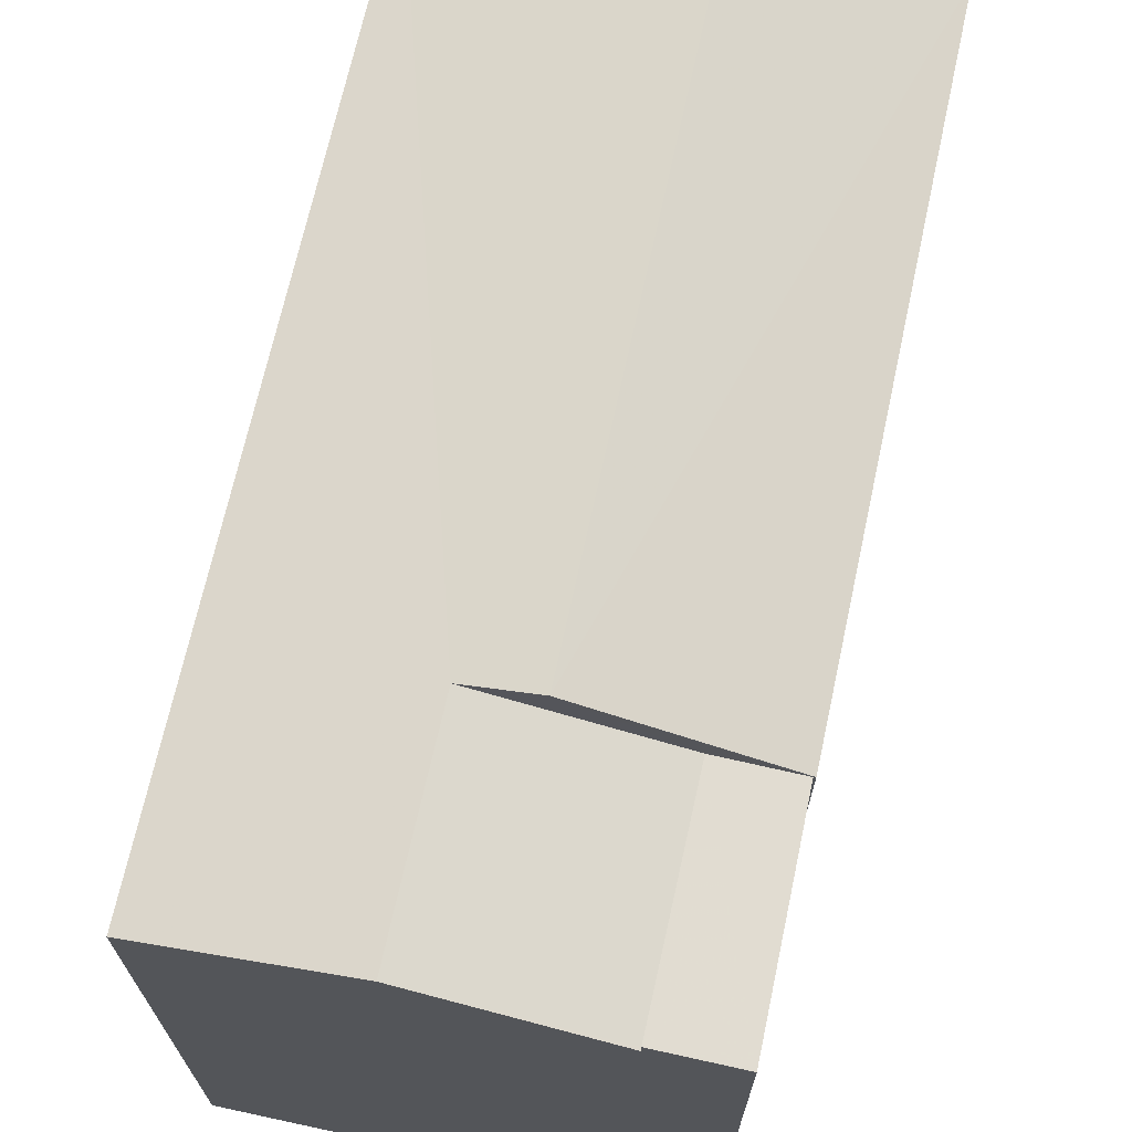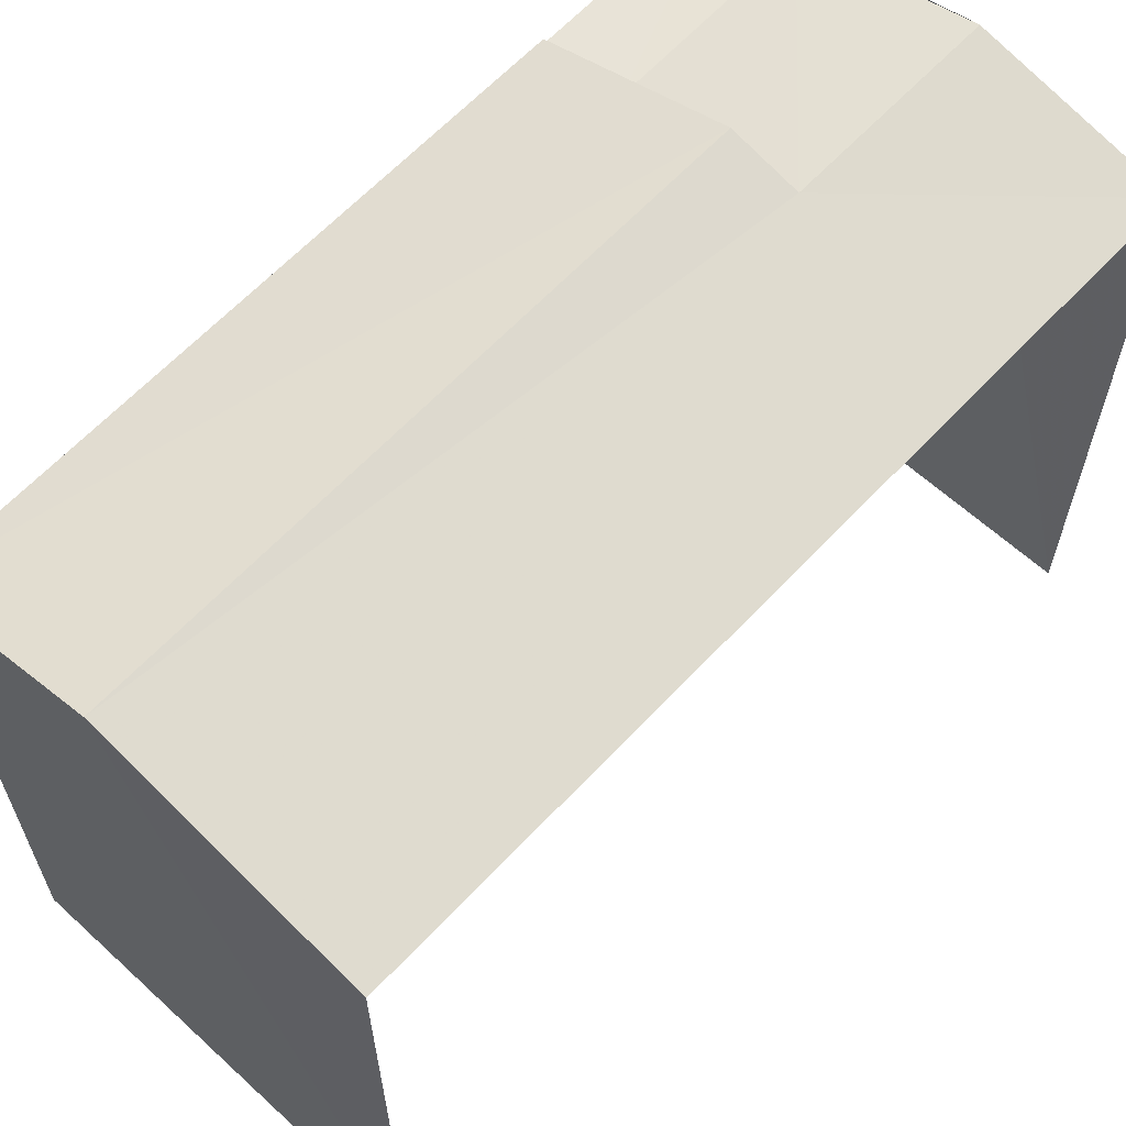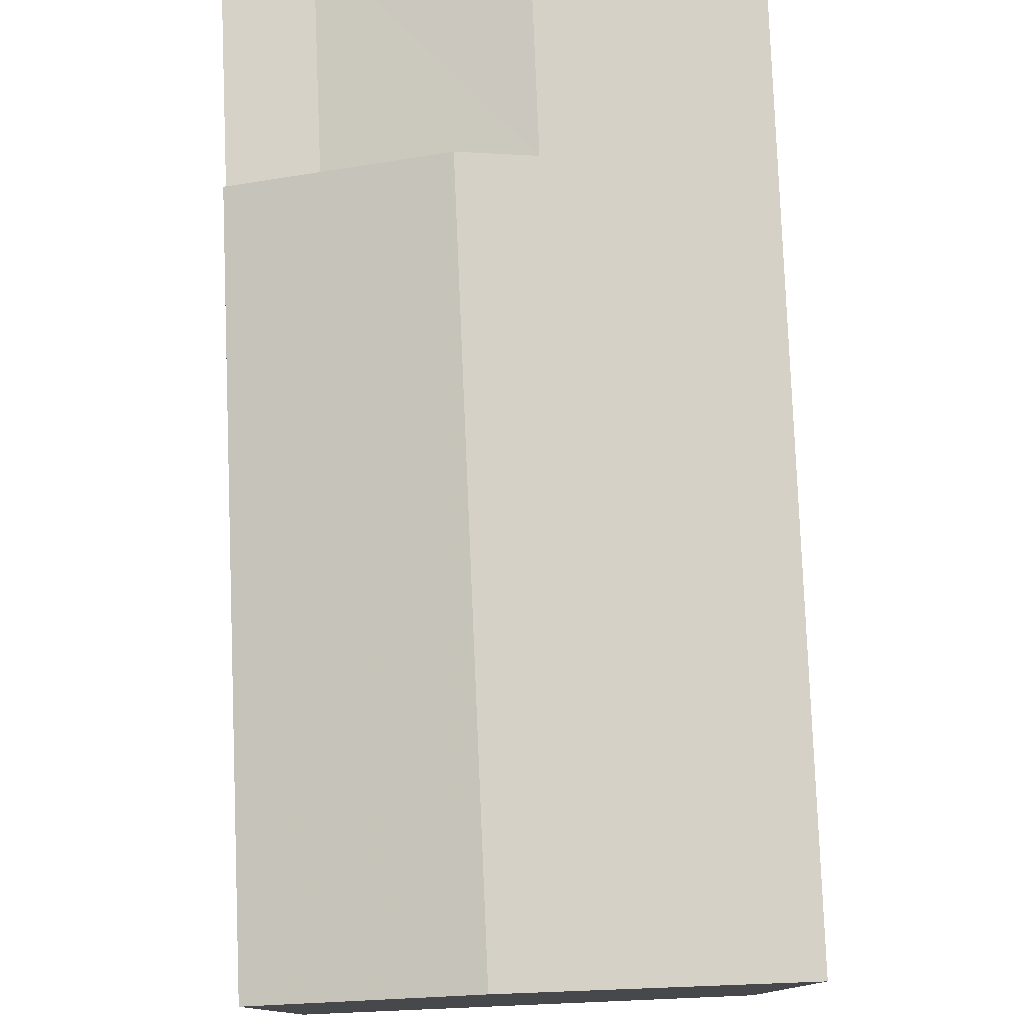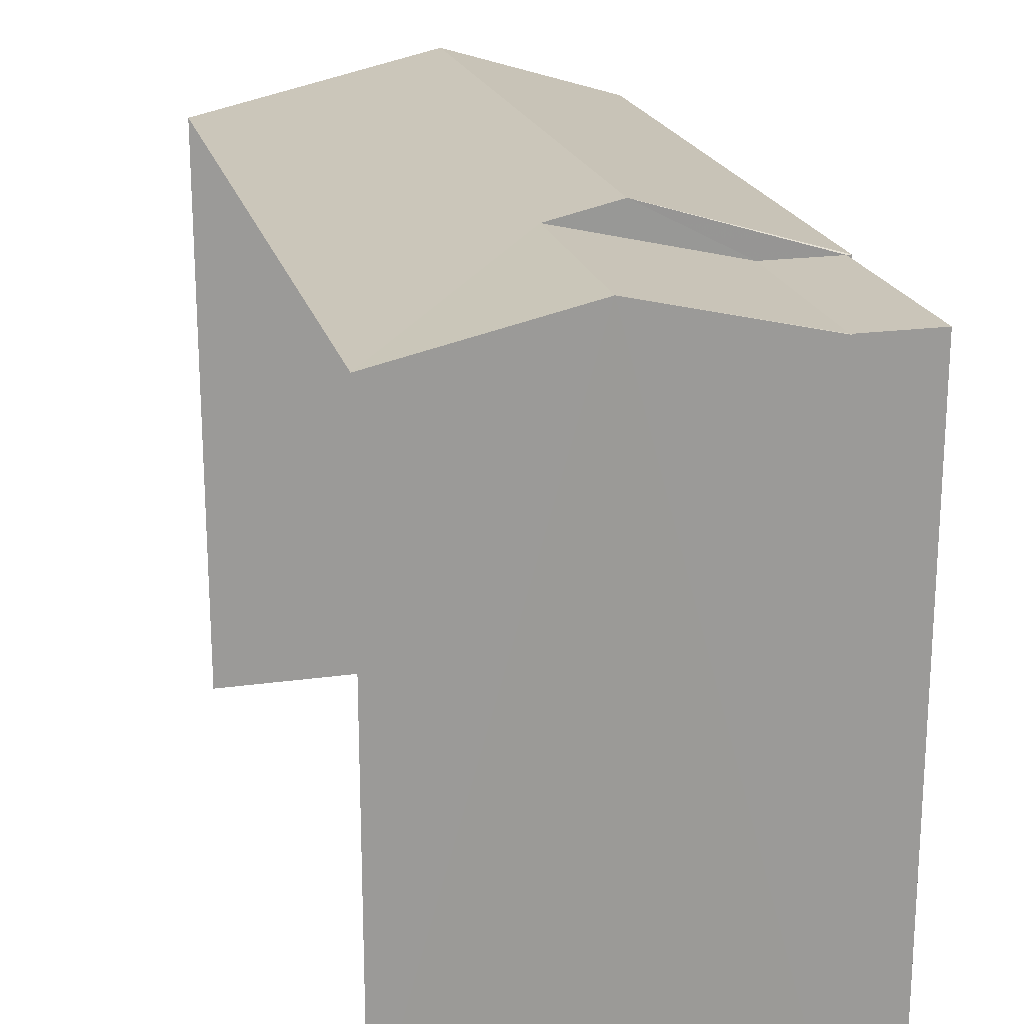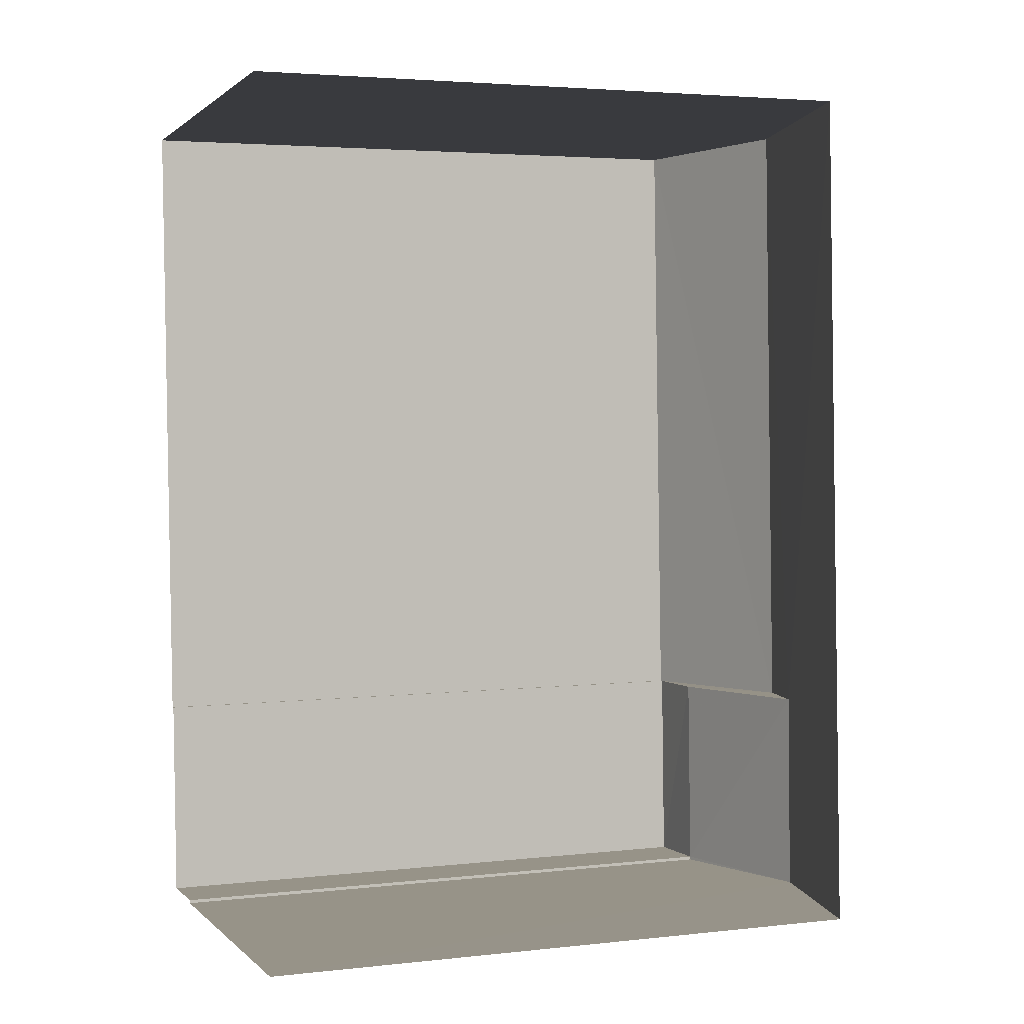
<metadata>
{"format":"obj","ext":"obj","renderer":"f3d","projection":"perspective","resolution":1024,"background":"white","views":[{"elev":69.0,"azim":9.9,"up":"+Z"},{"elev":62.5,"azim":-139.5,"up":"+Z"},{"elev":78.5,"azim":175.3,"up":"+Z"},{"elev":20.6,"azim":-16.4,"up":"+Z"},{"elev":3.5,"azim":-110.5,"up":"+Y"}]}
</metadata>
<code>
v -3.735e+05 -1.044e+05 25.67
v -3.735e+05 -1.044e+05 25.67
v -3.735e+05 -1.044e+05 25.67
v -3.735e+05 -1.044e+05 25.67
v -3.735e+05 -1.043e+05 25.67
v -3.735e+05 -1.044e+05 25.67
v -3.735e+05 -1.044e+05 25.67
v -3.735e+05 -1.043e+05 25.67
v -3.735e+05 -1.043e+05 32.66
v -3.735e+05 -1.044e+05 33.31
v -3.735e+05 -1.044e+05 32.66
v -3.735e+05 -1.043e+05 33.31
v -3.735e+05 -1.044e+05 33.13
v -3.735e+05 -1.043e+05 32.66
v -3.735e+05 -1.044e+05 32.66
v -3.735e+05 -1.044e+05 33.13
v -3.735e+05 -1.044e+05 32.66
v -3.735e+05 -1.044e+05 32.66
v -3.735e+05 -1.044e+05 32.66
v -3.735e+05 -1.044e+05 32.66
v -3.735e+05 -1.044e+05 32.66
f 1 2 3
f 4 1 5
f 6 7 3
f 8 5 1
f 7 8 1
f 7 1 3
f 7 15 14
f 8 7 14
f 9 10 11
f 9 12 10
f 10 12 13
f 12 14 13
f 13 15 16
f 13 14 15
f 16 17 13
f 13 17 18
f 19 17 16
f 18 20 21
f 18 17 20
f 17 19 6
f 3 17 6
f 21 20 2
f 1 21 2
f 9 4 5
f 9 11 4
f 1 4 21
f 4 11 21
f 18 10 13
f 21 11 10
f 18 21 10
f 15 7 16
f 7 6 16
f 6 19 16
f 17 3 2
f 20 17 2
f 9 5 12
f 5 8 12
f 8 14 12

</code>
